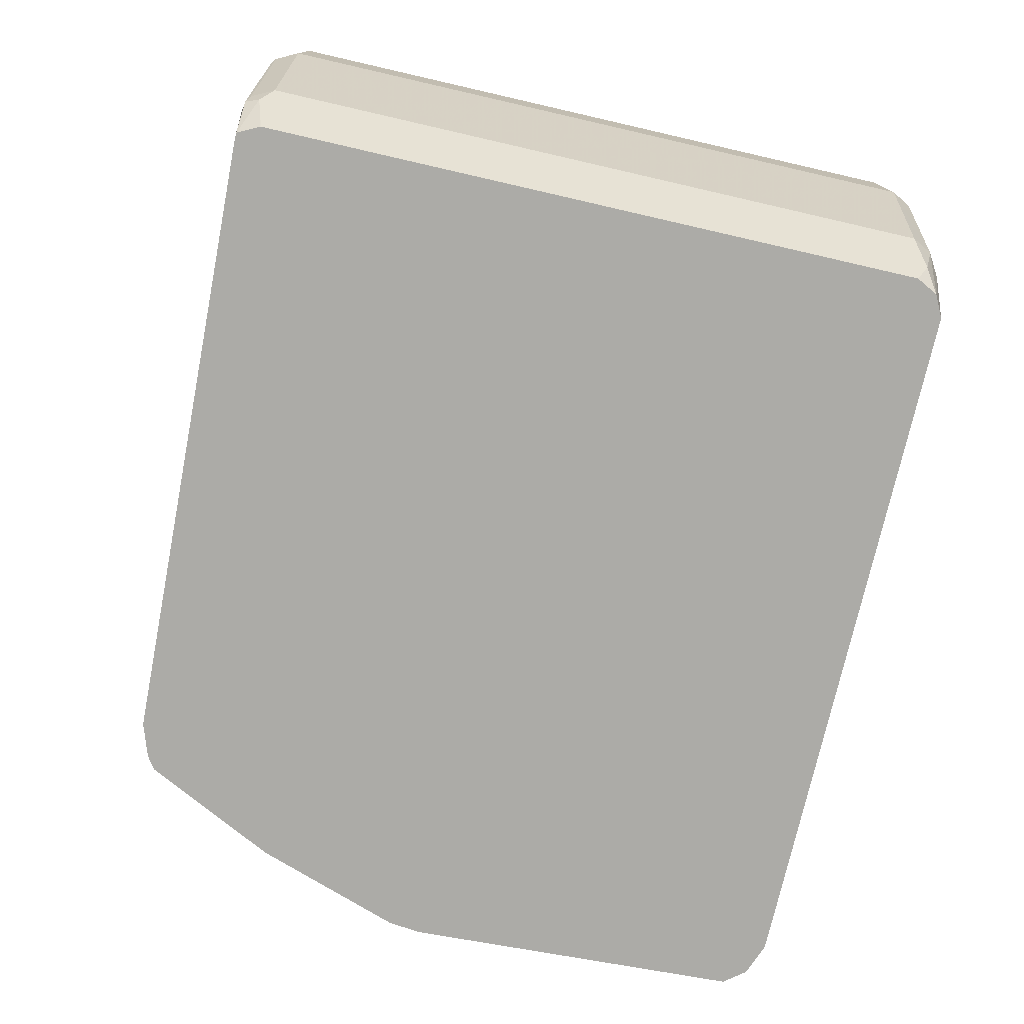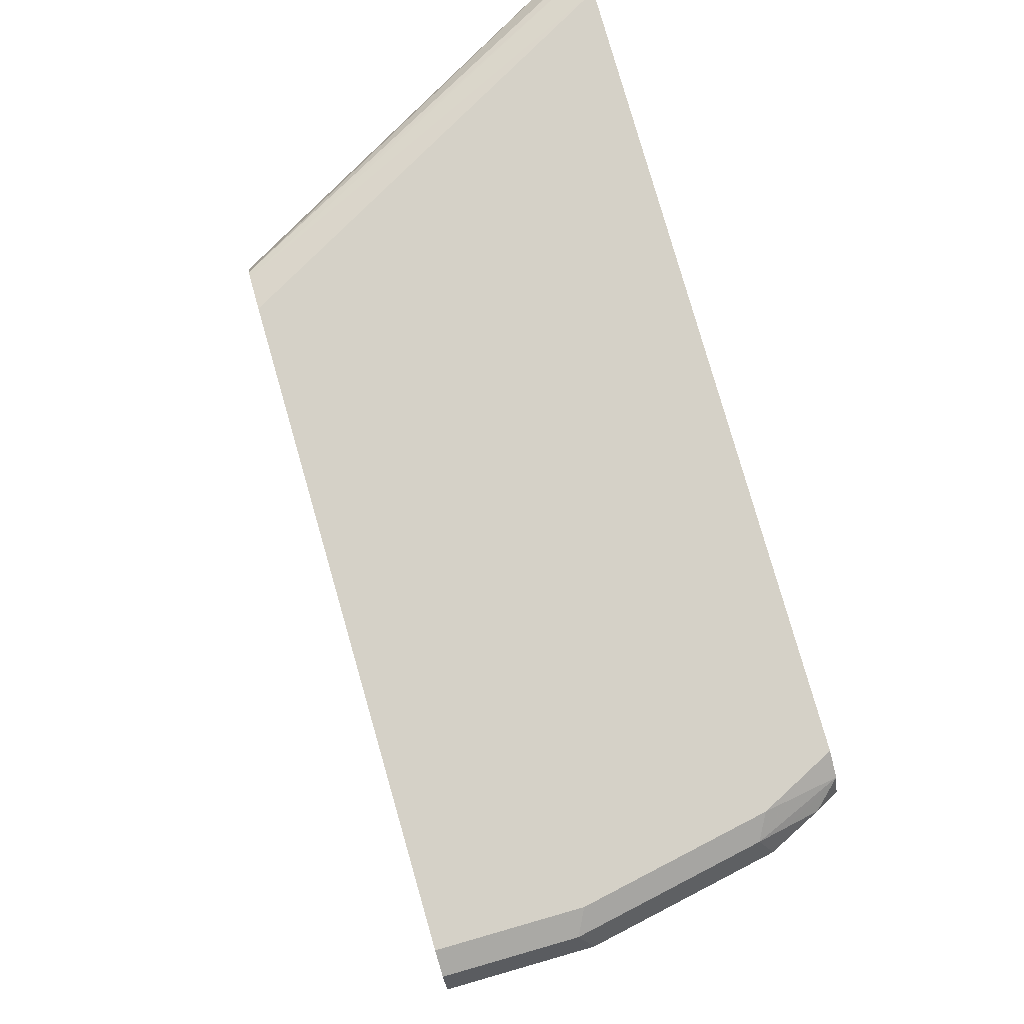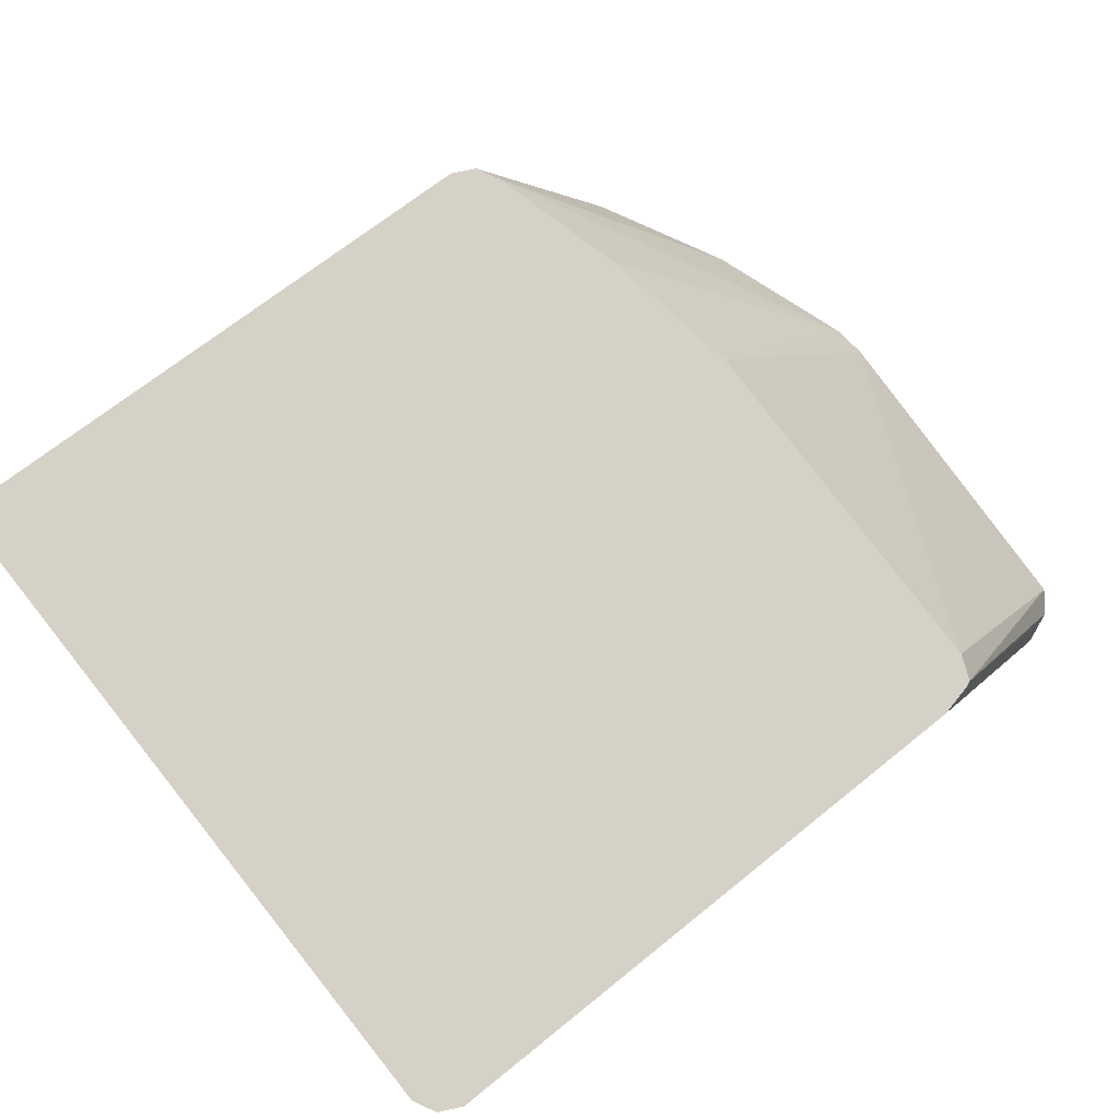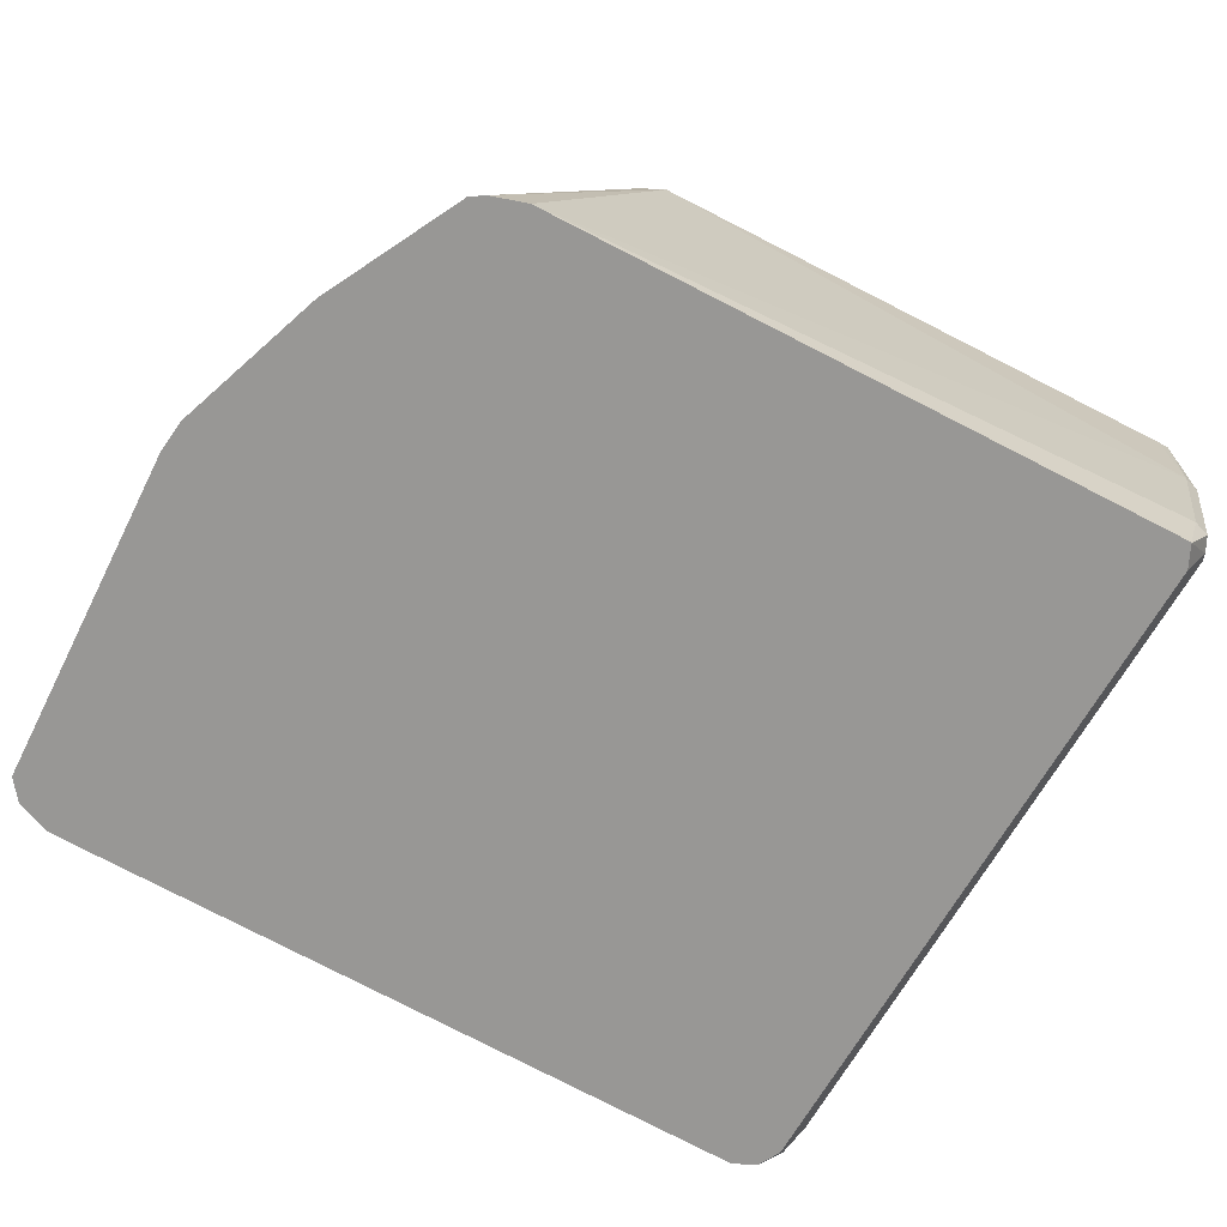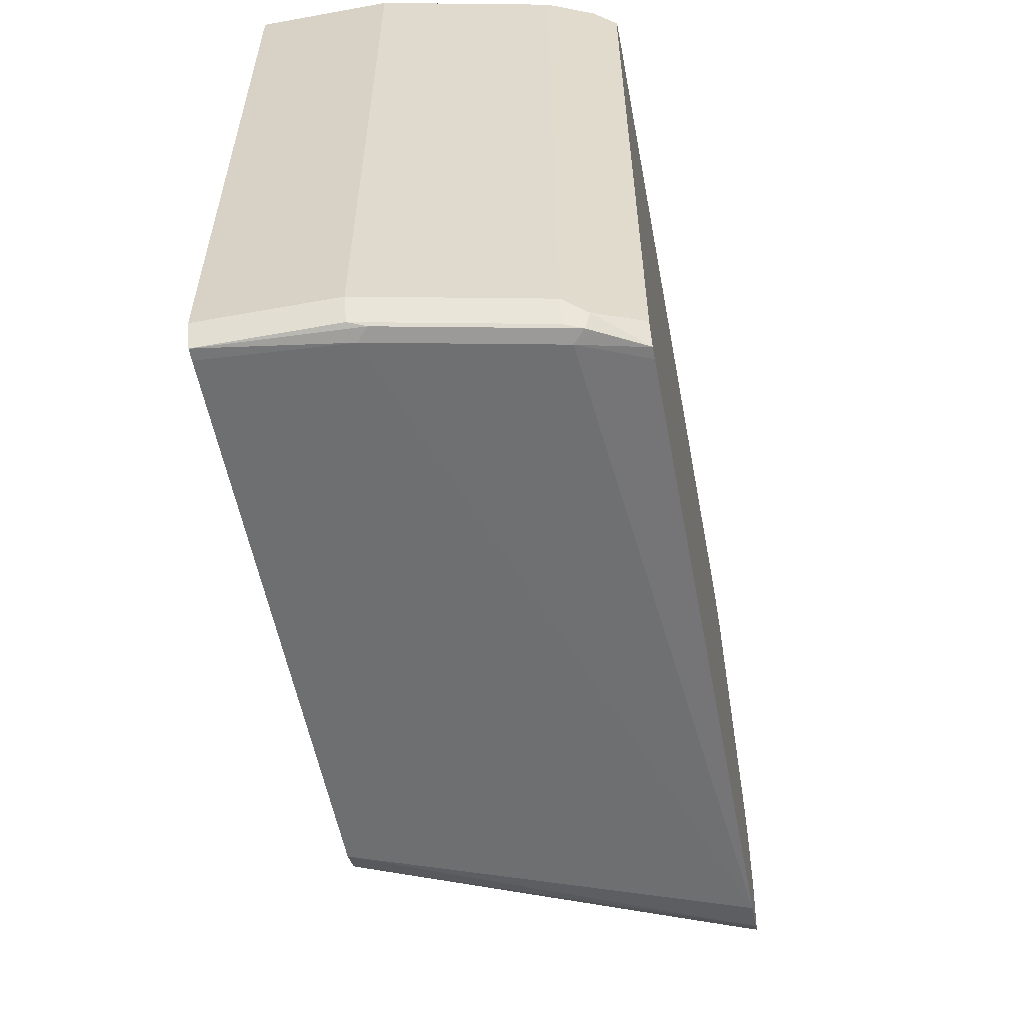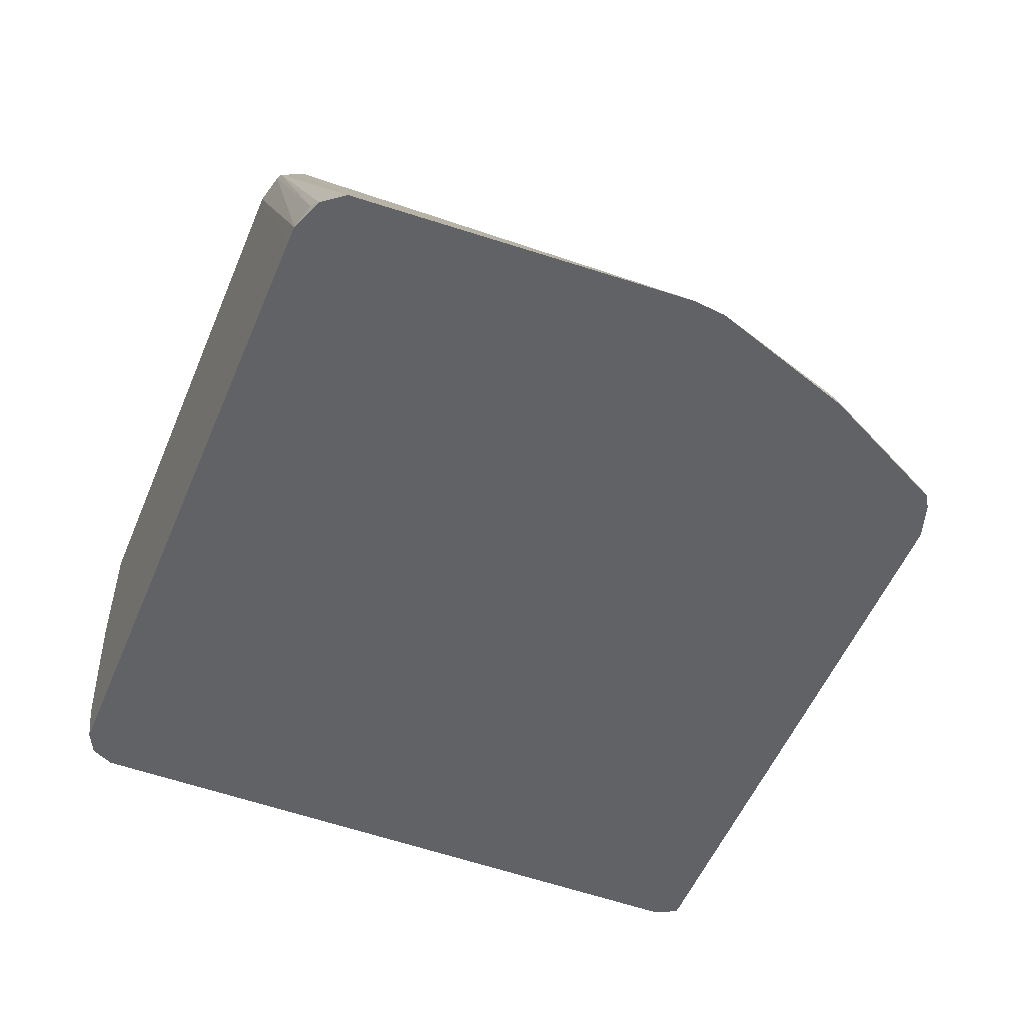
<metadata>
{"format":"obj","ext":"obj","renderer":"f3d","projection":"perspective","resolution":1024,"background":"white","views":[{"elev":-76.2,"azim":-102.9,"up":"+Y"},{"elev":79.4,"azim":-106.0,"up":"+Z"},{"elev":78.9,"azim":-38.6,"up":"+Y"},{"elev":-68.2,"azim":150.4,"up":"+Y"},{"elev":-57.5,"azim":-79.3,"up":"+Z"},{"elev":-50.7,"azim":67.5,"up":"+Y"}]}
</metadata>
<code>
v -0.9107 -0.189 -0.2234
v -0.8935 -0.2266 -0.2199
v -0.9002 -0.2266 -0.2199
v -0.9175 -0.1959 -0.2217
v -0.9313 -0.08593 -0.2234
v -0.5156 -0.2266 -0.2061
v -0.9004 -0.2266 -0.2199
v -0.921 -0.1993 -0.2131
v -0.9278 -0.1856 -0.2062
v -0.921 -0.1856 -0.2199
v -0.9382 -0.09281 -0.2217
v -0.9416 -0.003621 -0.2199
v -0.9347 -0.003621 -0.2199
v -0.598 -0.003621 -0.2062
v -0.4946 -0.2266 -0.1991
v -0.9072 -0.2266 -0.2063
v -0.9073 -0.2266 -0.2061
v -0.9141 -0.2131 -0.1993
v -0.9278 -0.1856 0.2062
v -0.9485 -0.08248 -0.2062
v -0.9416 -0.08248 -0.2199
v -0.9485 -0.003621 -0.2062
v -0.5842 -0.003621 -0.1993
v -0.4867 -0.2266 -0.1938
v -0.9073 -0.2266 0.2063
v -0.9141 -0.2131 0.2131
v -0.9485 -0.08248 0.2062
v -0.9175 -0.1959 0.2165
v -0.921 -0.1787 0.2199
v -0.9485 -0.003621 0.2062
v -0.5774 -0.003621 -0.1856
v -0.4468 -0.2199 -0.1099
v -0.488 -0.2199 -0.1924
v -0.4454 -0.2266 -0.1113
v -0.9003 -0.2266 0.2199
v -0.9416 -0.07561 0.2199
v -0.9278 -0.08248 0.2268
v -0.9072 -0.1856 0.2268
v -0.9416 -0.003621 0.2199
v -0.5568 -0.003621 -0.1031
v -0.4147 -0.2266 -0.02036
v -0.8866 -0.2266 0.2268
v -0.9314 -0.003621 0.225
v -0.9278 -0.003621 0.2268
v -0.543 -0.003621 -0.01371
v -0.4126 -0.2266 -0.0002207
v -0.4743 -0.2266 0.2268
v -0.5774 -0.003621 0.2268
v -0.5483 -0.003621 0.2062
v -0.4126 -0.2266 0.0001319
v -0.4536 -0.2266 0.2267
v -0.4743 -0.2062 0.2268
v -0.5568 -0.04125 0.2268
v -0.4534 -0.2266 0.2267
v -0.5582 -0.003621 0.2225
v -0.5546 -0.003621 0.2212
v -0.4228 -0.2266 0.206
v -0.4261 -0.2199 0.1993
v -0.4333 -0.2266 0.2191
v -0.4433 -0.2165 0.2217
v -0.4331 -0.2266 0.219
f 25 35 26
f 26 35 28
f 27 29 36
f 27 36 39
f 27 39 30
f 12 23 14
f 29 37 36
f 29 35 38
f 29 38 37
f 24 32 34
f 31 40 41
f 28 35 29
f 24 33 32
f 14 23 15
f 23 32 33
f 23 31 32
f 20 30 22
f 20 27 30
f 19 29 27
f 19 28 29
f 19 26 28
f 17 26 18
f 17 25 26
f 15 23 24
f 12 14 13
f 31 41 32
f 23 33 24
f 32 41 34
f 56 60 59
f 36 37 43
f 12 31 23
f 56 61 57
f 56 59 61
f 55 60 56
f 54 60 55
f 54 59 60
f 51 53 52
f 50 58 57
f 49 58 50
f 49 57 58
f 49 56 57
f 48 54 55
f 48 51 54
f 48 53 51
f 47 51 52
f 45 50 46
f 45 49 50
f 41 45 46
f 40 45 41
f 37 48 44
f 37 53 48
f 37 52 53
f 37 47 52
f 37 42 47
f 37 38 42
f 37 44 43
f 36 43 39
f 35 42 38
f 12 40 31
f 12 22 30
f 12 49 45
f 3 7 4
f 2 7 3
f 2 16 7
f 2 17 16
f 2 25 17
f 2 35 25
f 2 42 35
f 2 47 42
f 2 51 47
f 2 54 51
f 2 59 54
f 2 61 59
f 4 8 9
f 2 57 61
f 2 46 50
f 2 41 46
f 2 34 41
f 2 24 34
f 2 15 24
f 2 6 15
f 1 5 6
f 1 11 5
f 1 4 11
f 1 3 4
f 1 2 3
f 12 45 40
f 2 50 57
f 4 9 10
f 1 6 2
f 4 21 11
f 12 56 49
f 4 10 21
f 12 55 56
f 12 48 55
f 12 43 44
f 12 39 43
f 12 30 39
f 12 20 22
f 12 21 20
f 11 21 12
f 10 20 21
f 9 20 10
f 9 27 20
f 12 44 48
f 8 19 9
f 9 19 27
f 4 7 8
f 5 12 13
f 5 14 6
f 6 14 15
f 5 13 14
f 7 16 8
f 8 16 17
f 8 17 18
f 8 18 26
f 8 26 19
f 5 11 12

</code>
